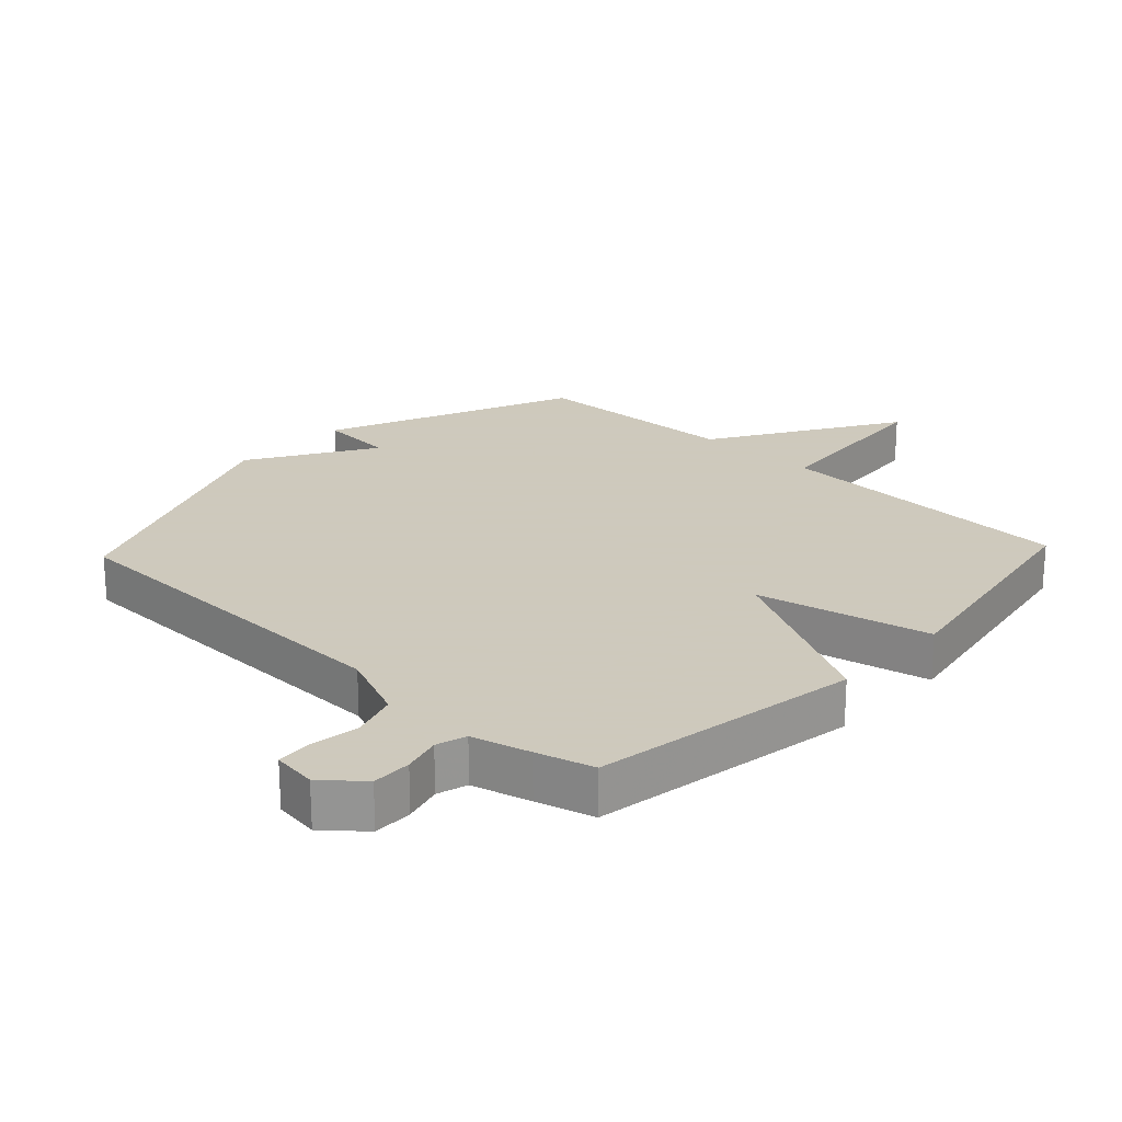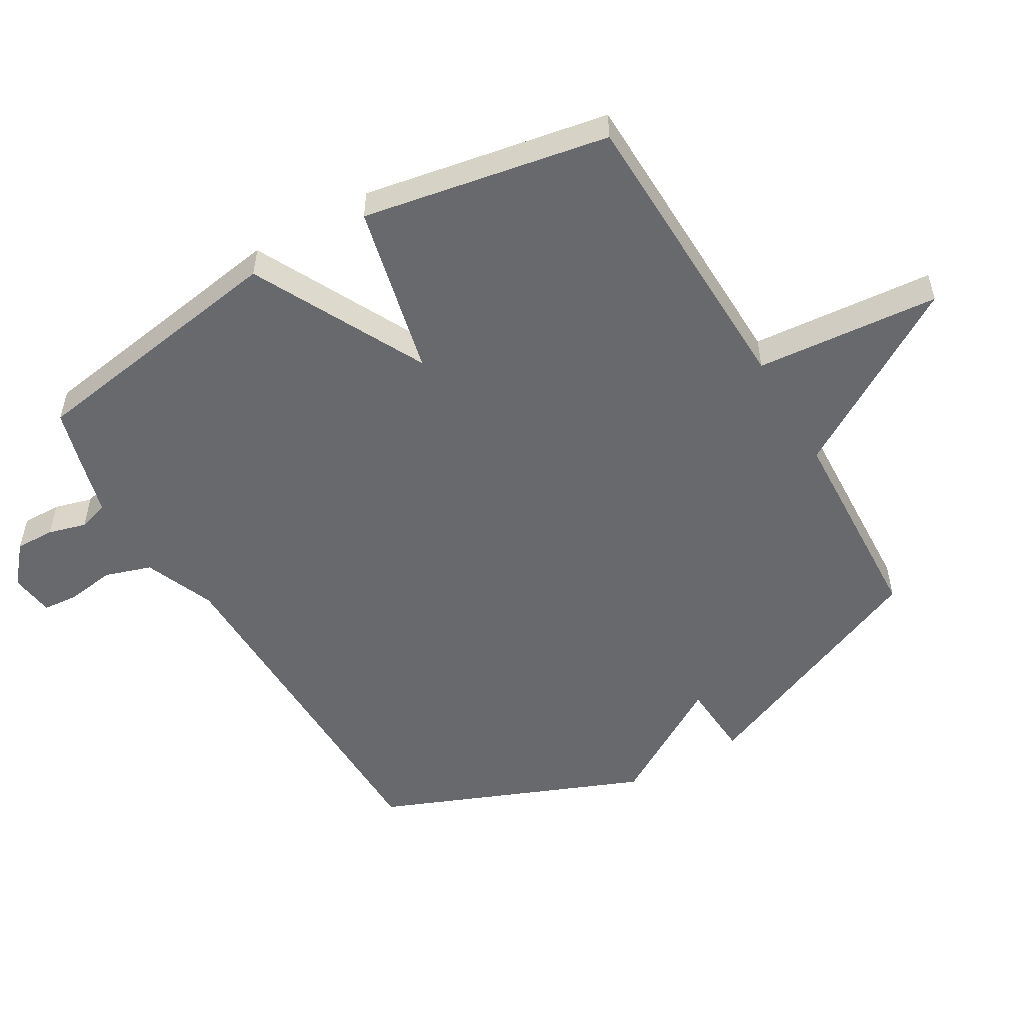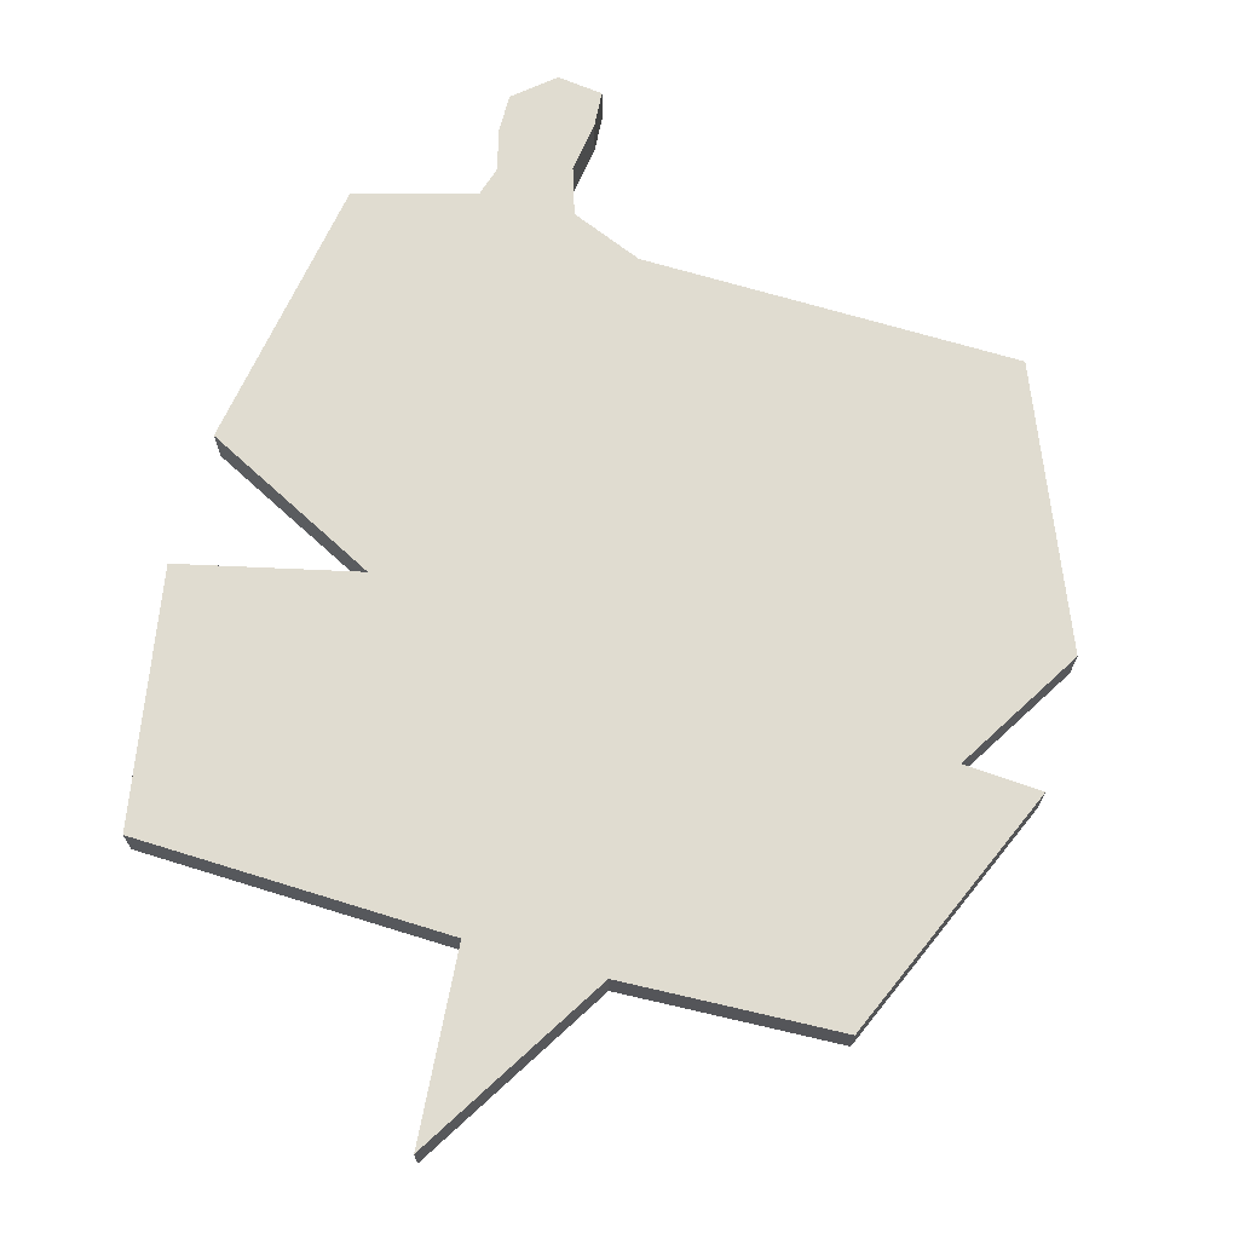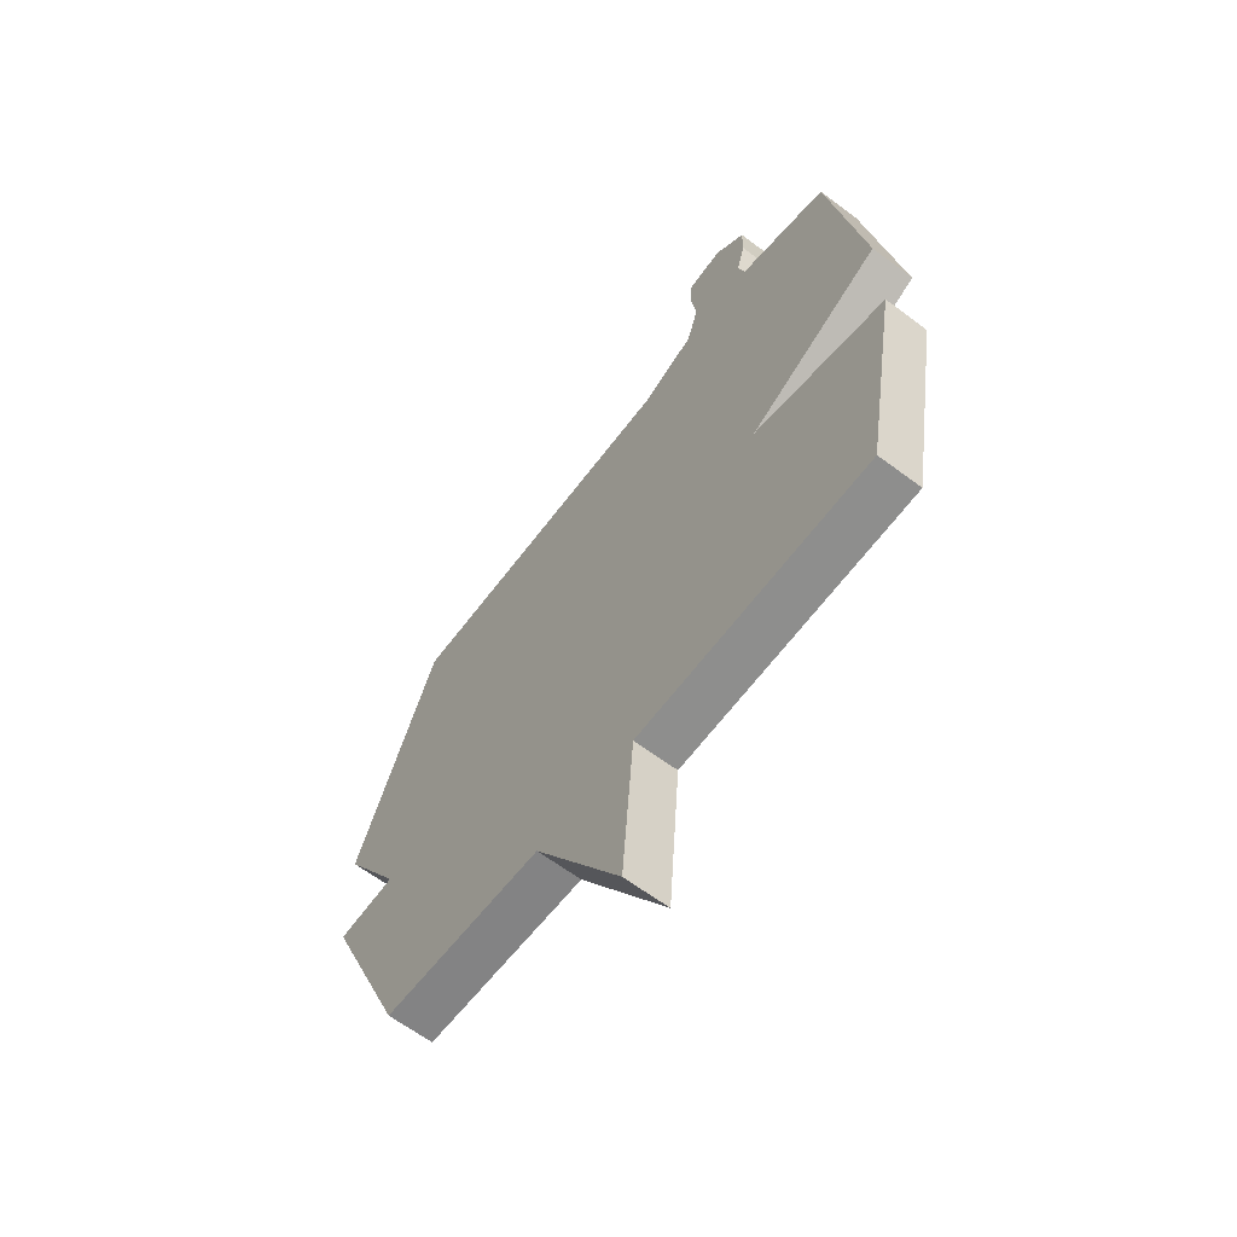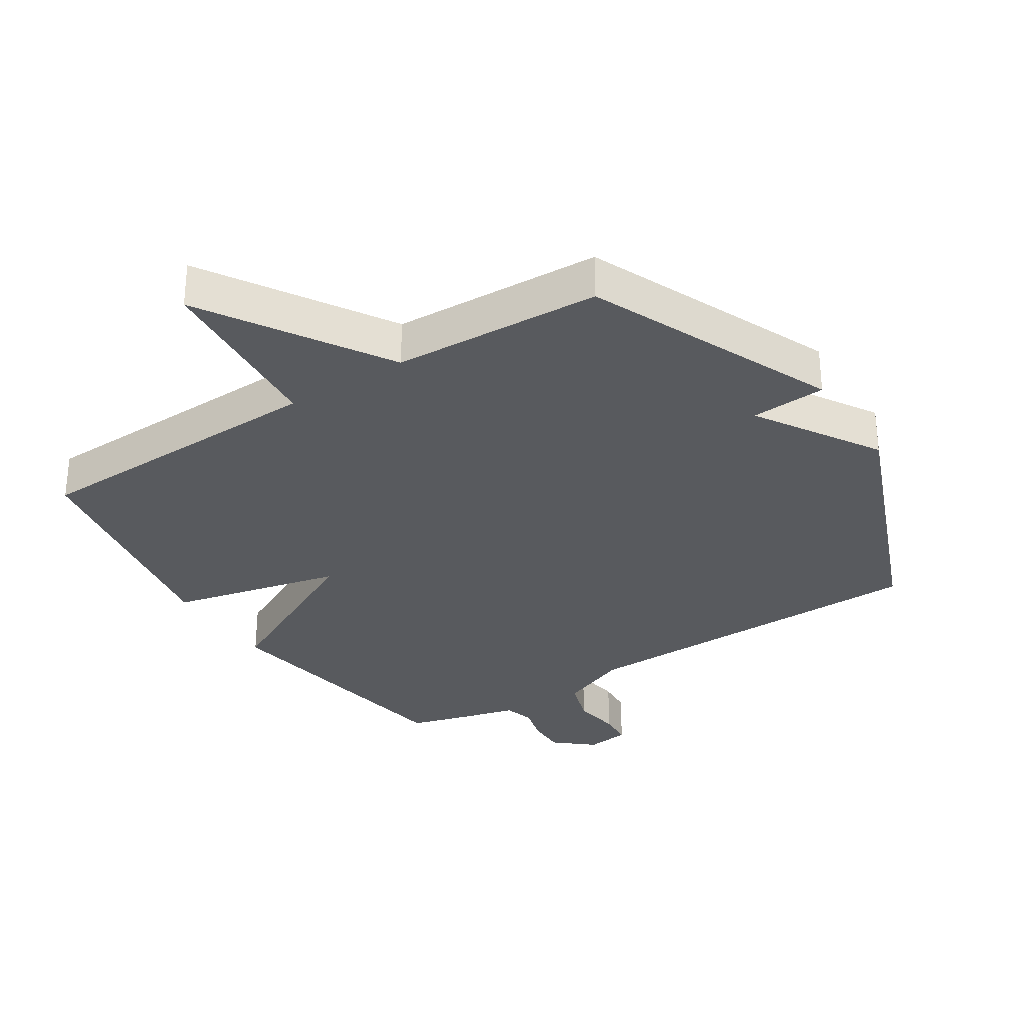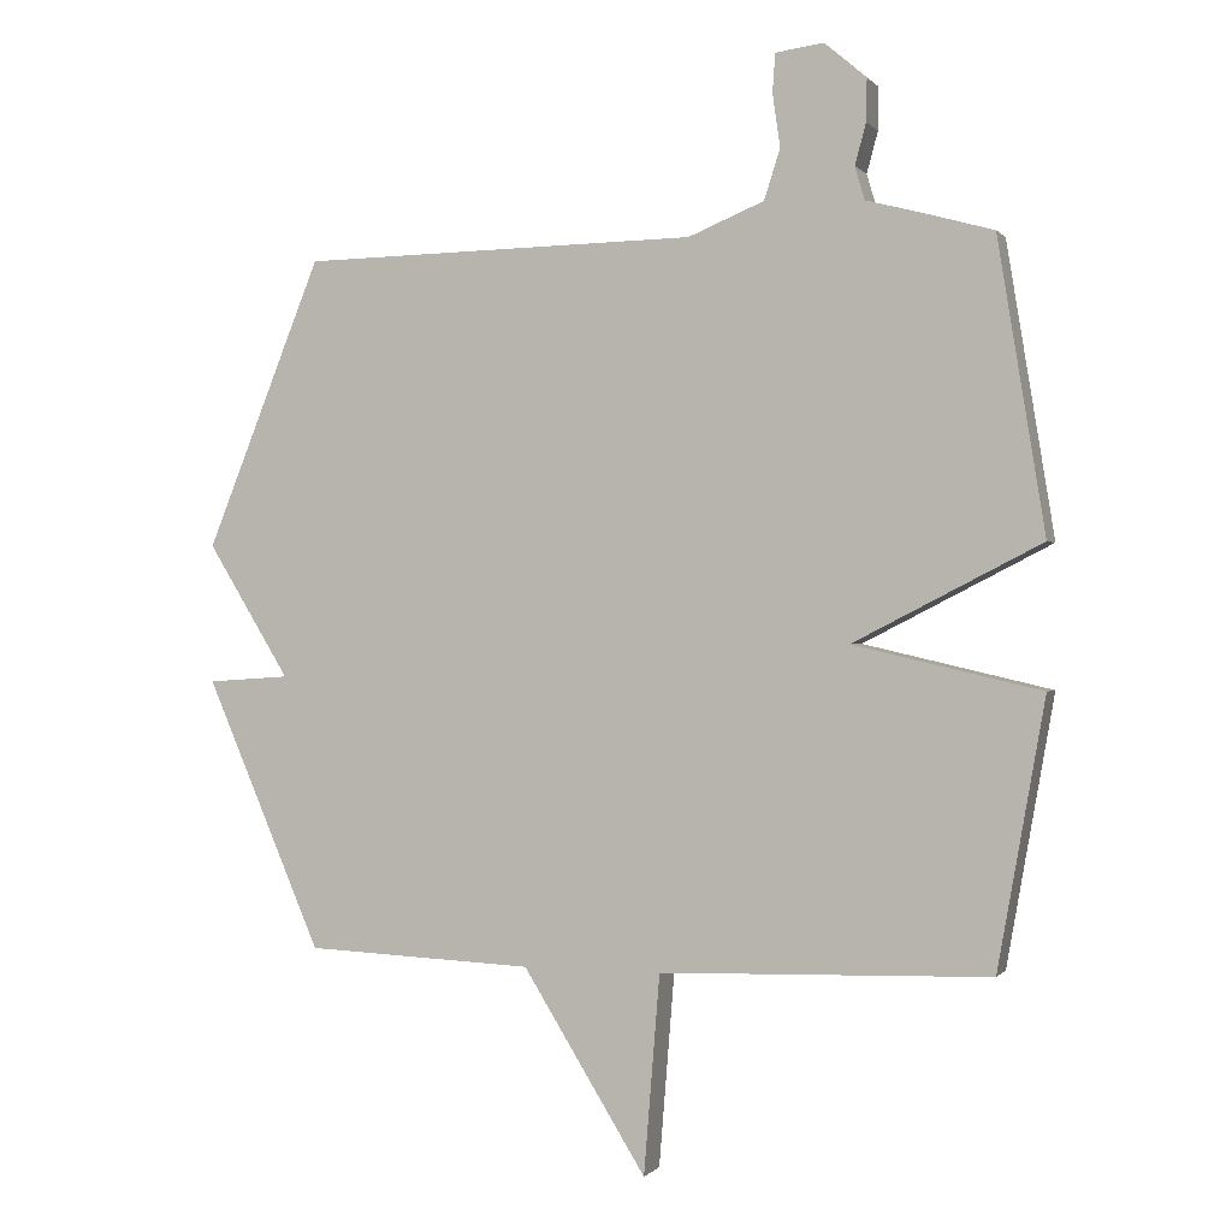
<metadata>
{"format":"obj","ext":"obj","renderer":"f3d","projection":"perspective","resolution":1024,"background":"white","views":[{"elev":22.6,"azim":43.2,"up":"+Y"},{"elev":-52.8,"azim":120.1,"up":"+Y"},{"elev":69.5,"azim":-164.4,"up":"+Y"},{"elev":-63.3,"azim":52.8,"up":"+Z"},{"elev":-31.1,"azim":-147.3,"up":"+Y"},{"elev":0.0,"azim":18.7,"up":"+Z"}]}
</metadata>
<code>
v 0.5 0.07 0.5
v 0.568 0.07 0.083
v 0.299 0.07 -0.055
v 0.568 0.07 -0.117
v 0.5 0.07 -0.5
v 0.027 0.07 -0.514
v 0.004 0.07 -0.8
v -0.173 0.07 -0.514
v -0.5 0.07 -0.5
v -0.666 0.07 -0.113
v -0.548 0.07 -0.105
v -0.666 0.07 0.087
v -0.5 0.07 0.5
v 0.069 0.07 0.51
v 0.178 0.07 0.555
v 0.201 0.07 0.627
v 0.19 0.07 0.703
v 0.194 0.07 0.758
v 0.263 0.07 0.767
v 0.323 0.07 0.716
v 0.322 0.07 0.655
v 0.306 0.07 0.596
v 0.32 0.07 0.549
v 0.411 0.07 0.525
v 0.5 0 0.5
v 0.568 0 0.083
v 0.299 0 -0.055
v 0.568 0 -0.117
v 0.5 0 -0.5
v 0.027 0 -0.514
v 0.004 0 -0.8
v -0.173 0 -0.514
v -0.5 0 -0.5
v -0.666 0 -0.113
v -0.548 0 -0.105
v -0.666 0 0.087
v -0.5 0 0.5
v 0.069 0 0.51
v 0.178 0 0.555
v 0.201 0 0.627
v 0.19 0 0.703
v 0.194 0 0.758
v 0.263 0 0.767
v 0.323 0 0.716
v 0.322 0 0.655
v 0.306 0 0.596
v 0.32 0 0.549
v 0.411 0 0.525
f 1 2 3
f 24 1 3
f 23 24 3
f 22 23 3
f 20 21 22
f 19 20 22
f 18 19 22
f 17 18 22
f 16 17 22
f 15 16 22 3
f 14 15 3
f 13 14 3
f 12 13 3
f 11 12 3
f 4 5 6
f 3 4 6
f 11 3 6
f 10 11 6
f 9 10 6
f 8 9 6
f 6 7 8
f 27 26 25
f 27 25 48
f 27 48 47
f 27 47 46
f 46 45 44
f 46 44 43
f 46 43 42
f 46 42 41
f 46 41 40
f 27 46 40 39
f 27 39 38
f 27 38 37
f 27 37 36
f 27 36 35
f 30 29 28
f 30 28 27
f 30 27 35
f 30 35 34
f 30 34 33
f 30 33 32
f 32 31 30
f 1 25 26 2
f 2 26 27 3
f 3 27 28 4
f 4 28 29 5
f 5 29 30 6
f 6 30 31 7
f 7 31 32 8
f 8 32 33 9
f 9 33 34 10
f 10 34 35 11
f 11 35 36 12
f 12 36 37 13
f 13 37 38 14
f 14 38 39 15
f 15 39 40 16
f 16 40 41 17
f 17 41 42 18
f 18 42 43 19
f 19 43 44 20
f 20 44 45 21
f 21 45 46 22
f 22 46 47 23
f 23 47 48 24
f 24 48 25 1

</code>
